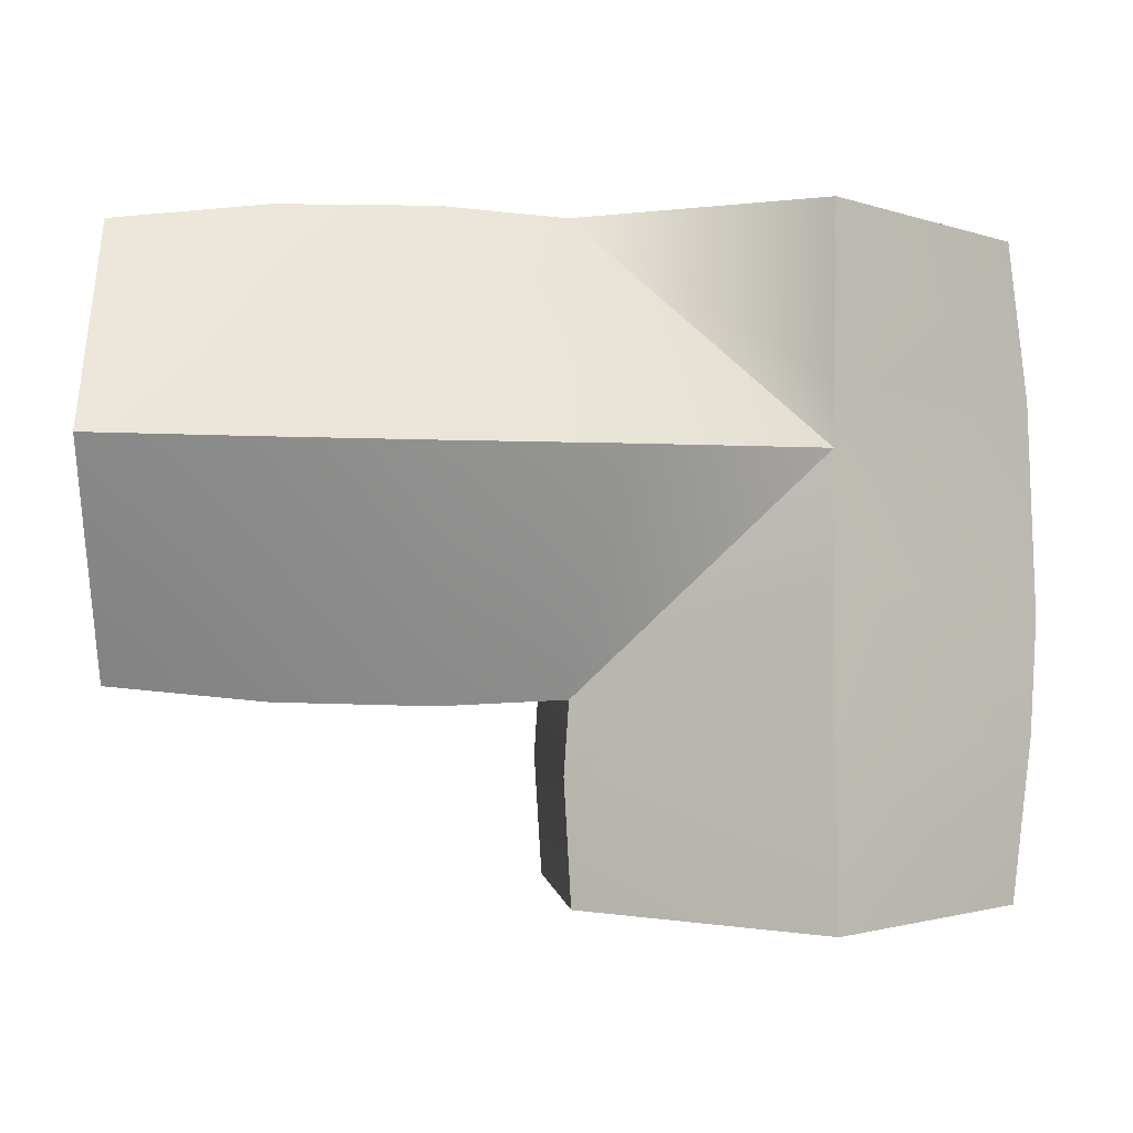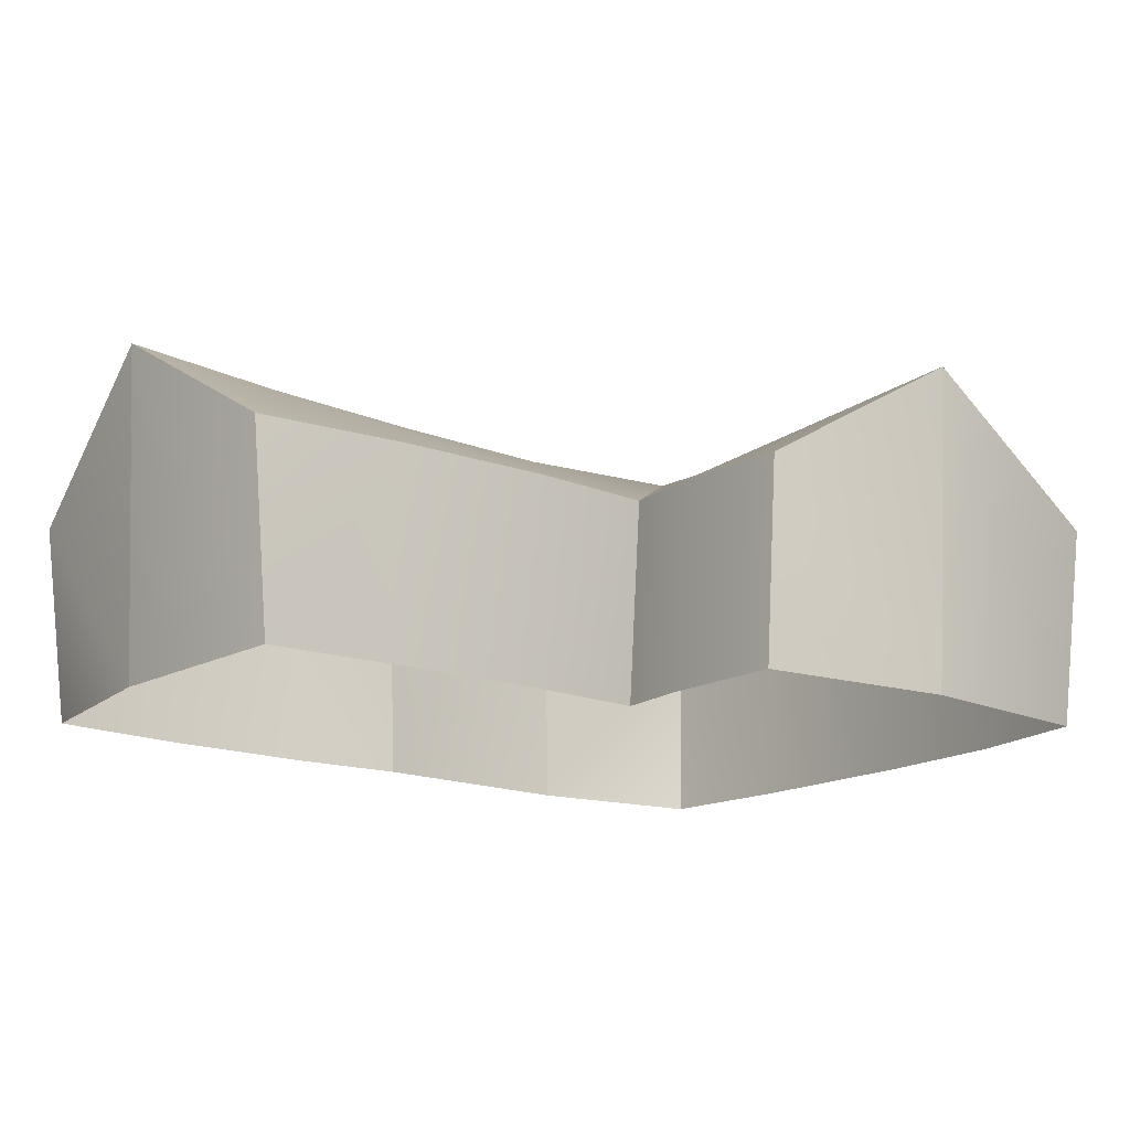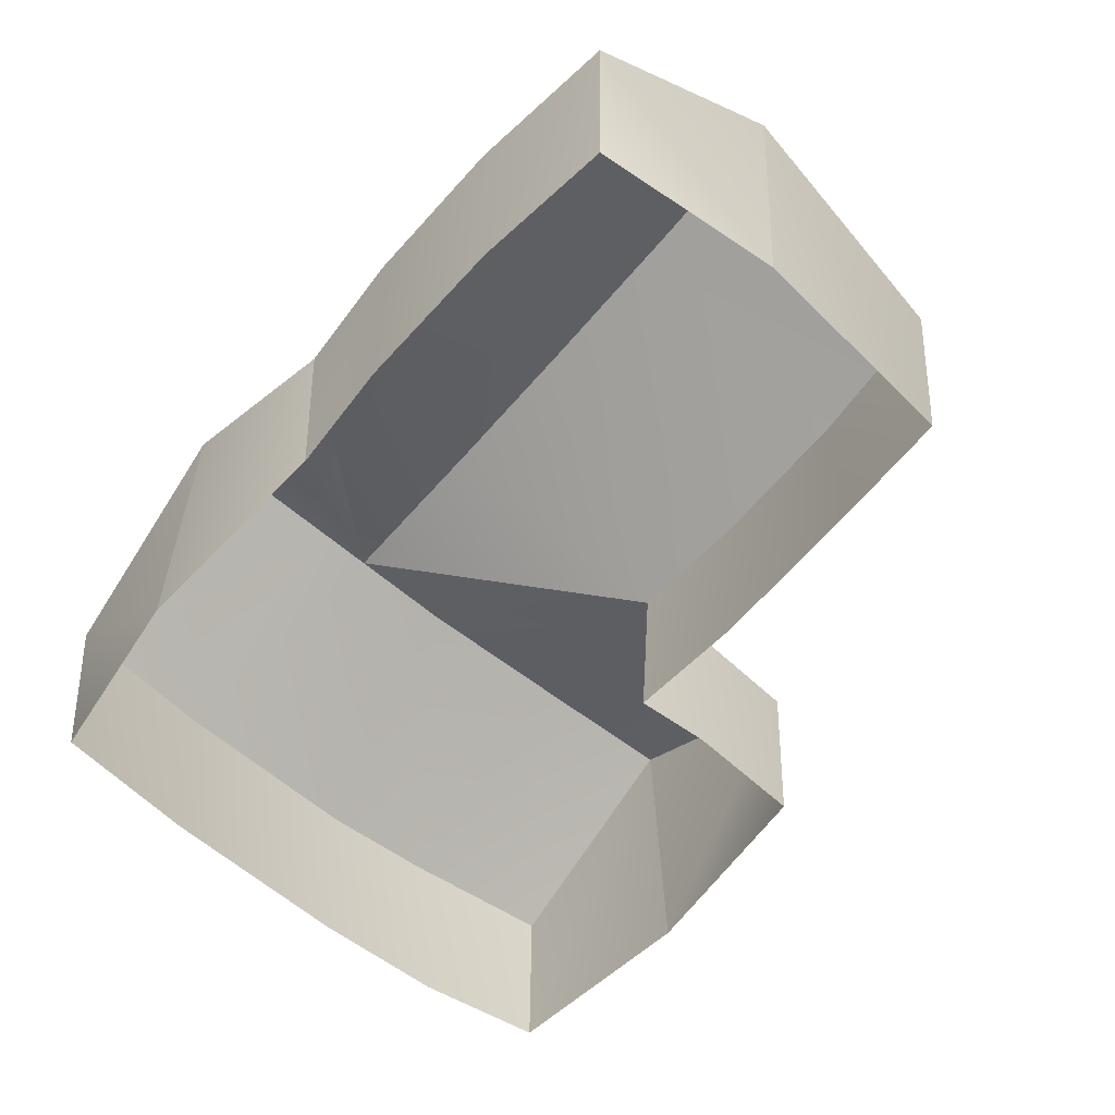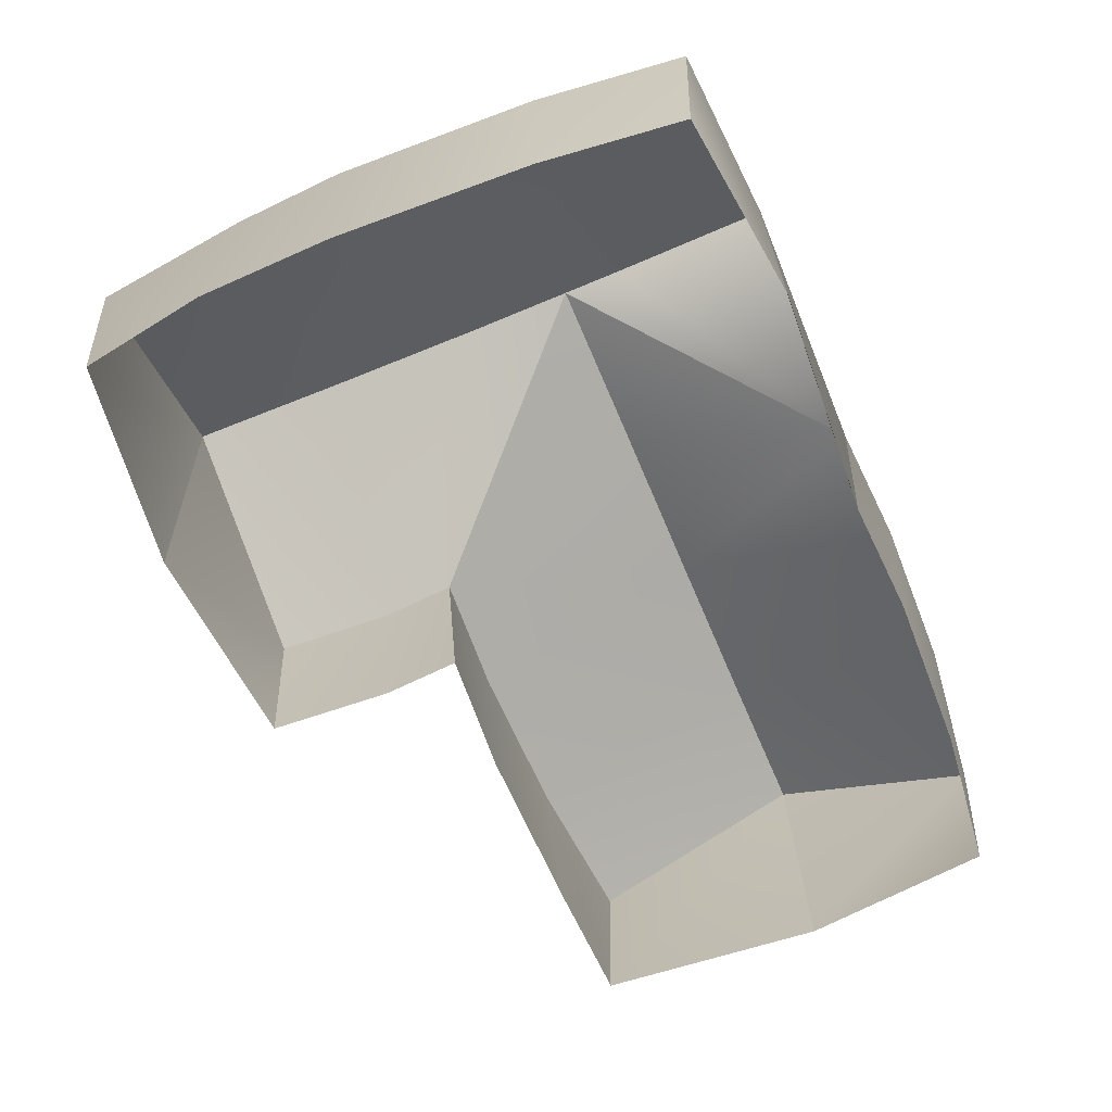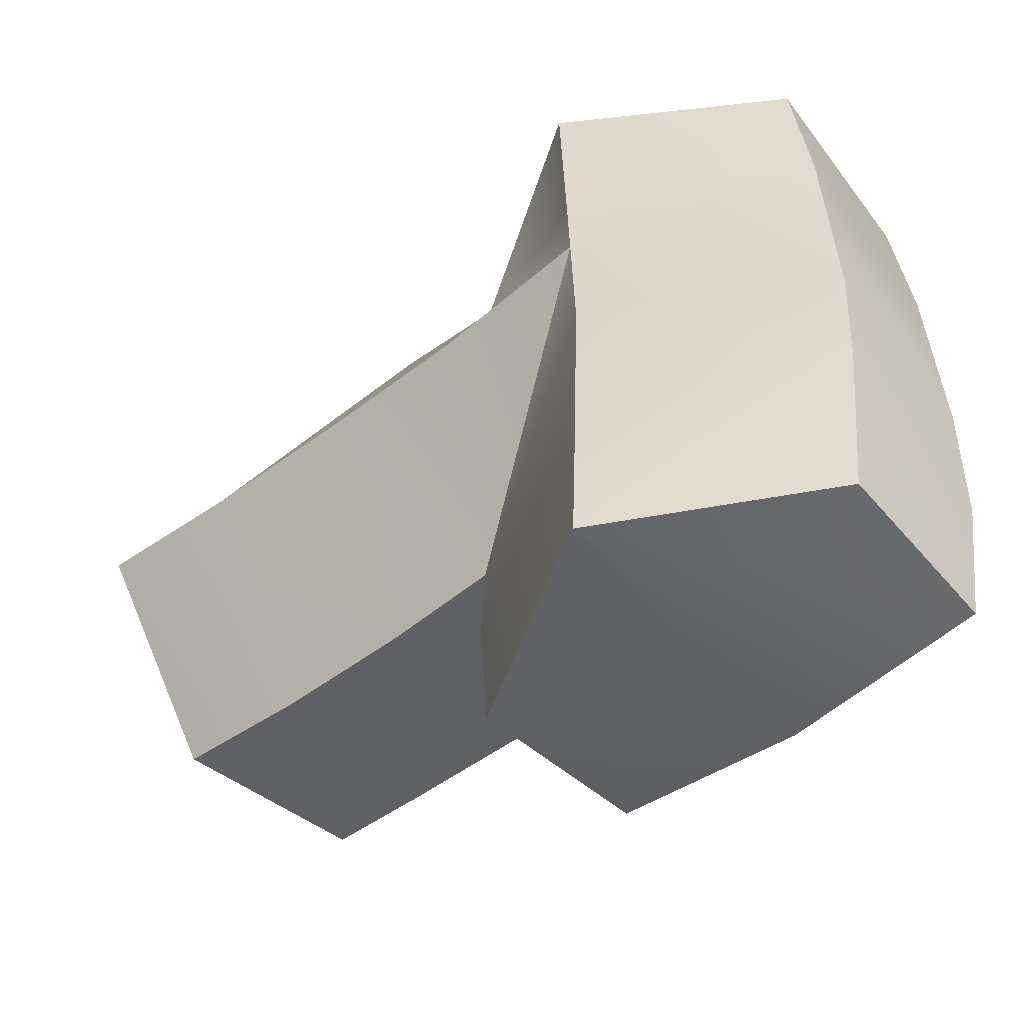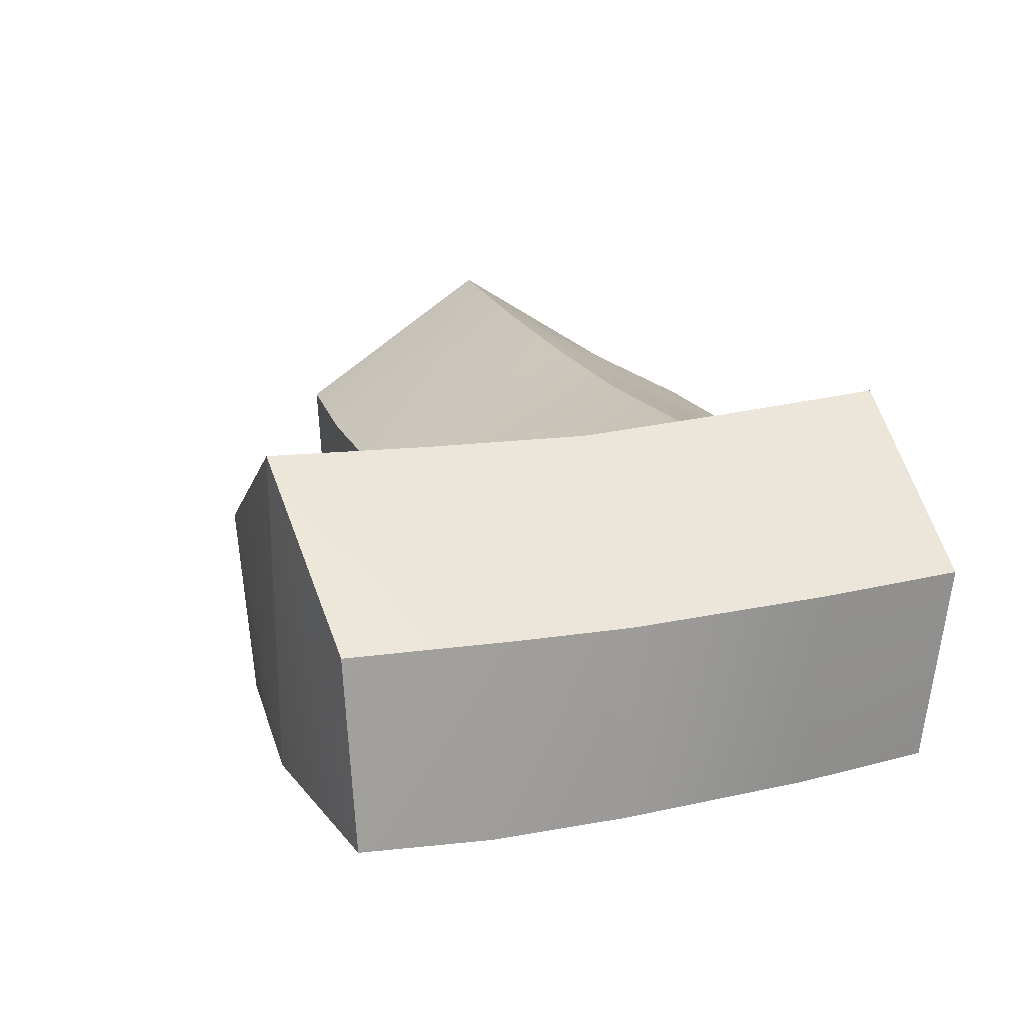
<metadata>
{"format":"obj","ext":"obj","renderer":"f3d","projection":"perspective","resolution":1024,"background":"white","views":[{"elev":-2.1,"azim":171.7,"up":"+Z"},{"elev":-16.4,"azim":142.6,"up":"+Y"},{"elev":-59.3,"azim":49.6,"up":"+Y"},{"elev":-68.0,"azim":-67.5,"up":"+Y"},{"elev":-49.0,"azim":-138.2,"up":"+Z"},{"elev":19.0,"azim":-110.5,"up":"+Y"}]}
</metadata>
<code>
g default
v 29.11 20.61 -12.55
v 30.18 0 -11.1
v 41.98 0 -10.57
v 44.18 20.63 -11.06
v 13.8 20.6 -12.97
v 13.41 0 -11.48
v 1.512 20.56 -12.41
v 1.575 0 -10.8
v -41.13 20.62 -31.95
v -42.97 20.69 -16.02
v -41.38 0 -17.84
v -39.36 0 -30.39
v -43.6 20.62 -4.752
v -41.73 0 -4.348
v 43.91 0 11.38
v 46.02 33.79 10.71
v 44.16 20.37 31.45
v 42.01 0 30.03
v -20.8 0 32.31
v -20.66 33.74 32.71
v -41.15 20.47 31.38
v -39.29 0 29.85
v 1.547 20.25 32.58
v 1.575 0 31.2
v -20.69 33.62 -33.18
v -20.68 32.63 10.27
v -18.92 0 -32.48
v -20.73 32.19 -0.3218
v -20.68 32.79 -16.89
v -20.64 32.87 16.28
v 13.74 32.02 10.57
v 29.98 32.63 10.64
v -2.467 31.77 10.51
v 28.31 0 31.57
v 12.77 0 31.91
v -40.9 0 15.42
v 2.049 0 -18.32
v -42.86 20.63 15.85
v 2.013 20.56 -19.54
v 13.7 20.55 33.38
v 29.06 20.55 33.13
v 1.274 20.36 -31.84
v 1.306 0 -30.29
g ResearchTent_brokenCOL_polySurface4919
f 1 4 3 2
f 5 1 2 6
f 7 5 6 8
f 9 12 11 10
f 11 14 13 10
f 15 16 17 18
f 3 4 16 15
f 19 20 21 22
f 24 23 20 19
f 33 26 23
f 26 7 28
f 7 33 31 5
f 5 31 32 1
f 14 36 38 13
f 26 28 13 38
f 28 29 10 13
f 7 26 33
f 7 8 37 39
f 39 29 28 7
f 23 30 20
f 40 23 24 35
f 32 31 40 41
f 31 33 23 40
f 41 40 35 34
f 27 25 42 43
f 39 42 25 29
f 37 43 42 39
f 12 9 25 27
f 29 25 9 10
f 20 30 38 21
f 36 22 21 38
f 23 26 30
f 17 16 32 41
f 17 41 34 18
f 4 1 32 16
f 30 26 38

</code>
